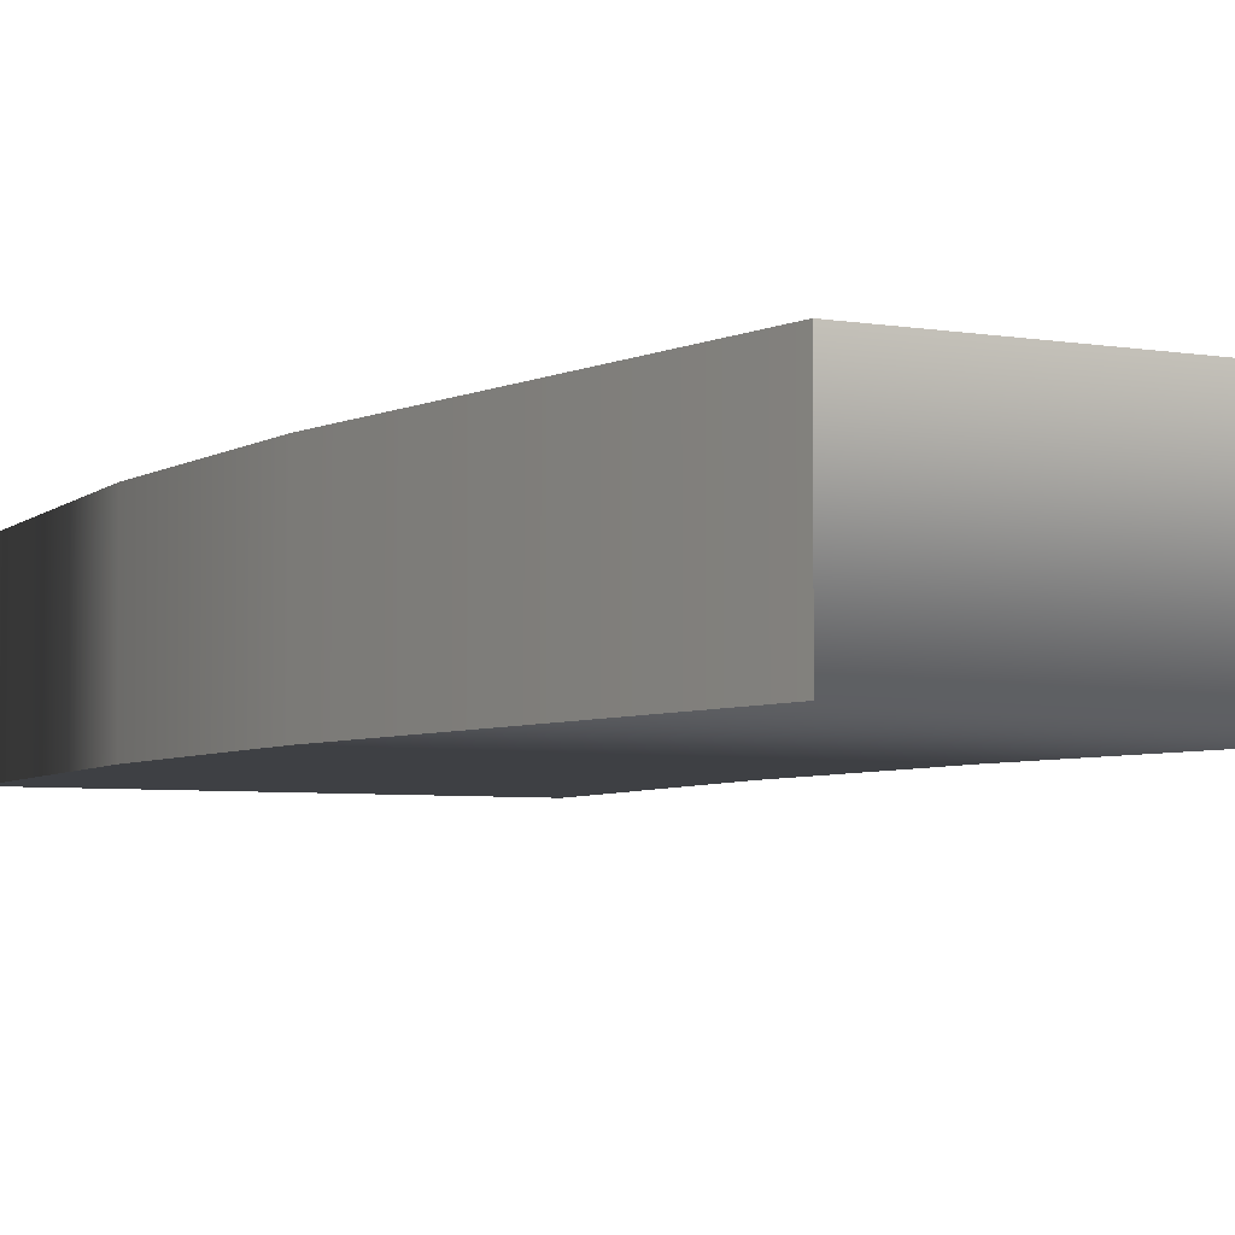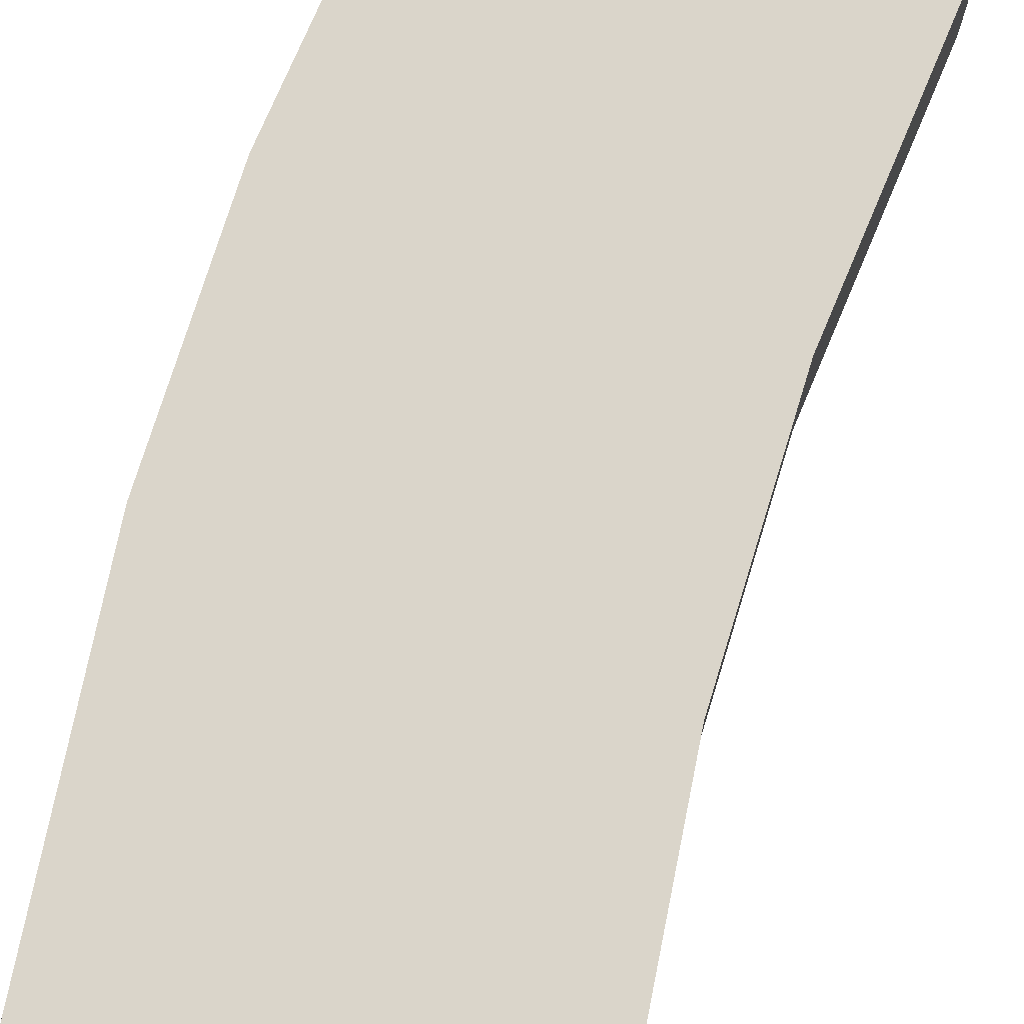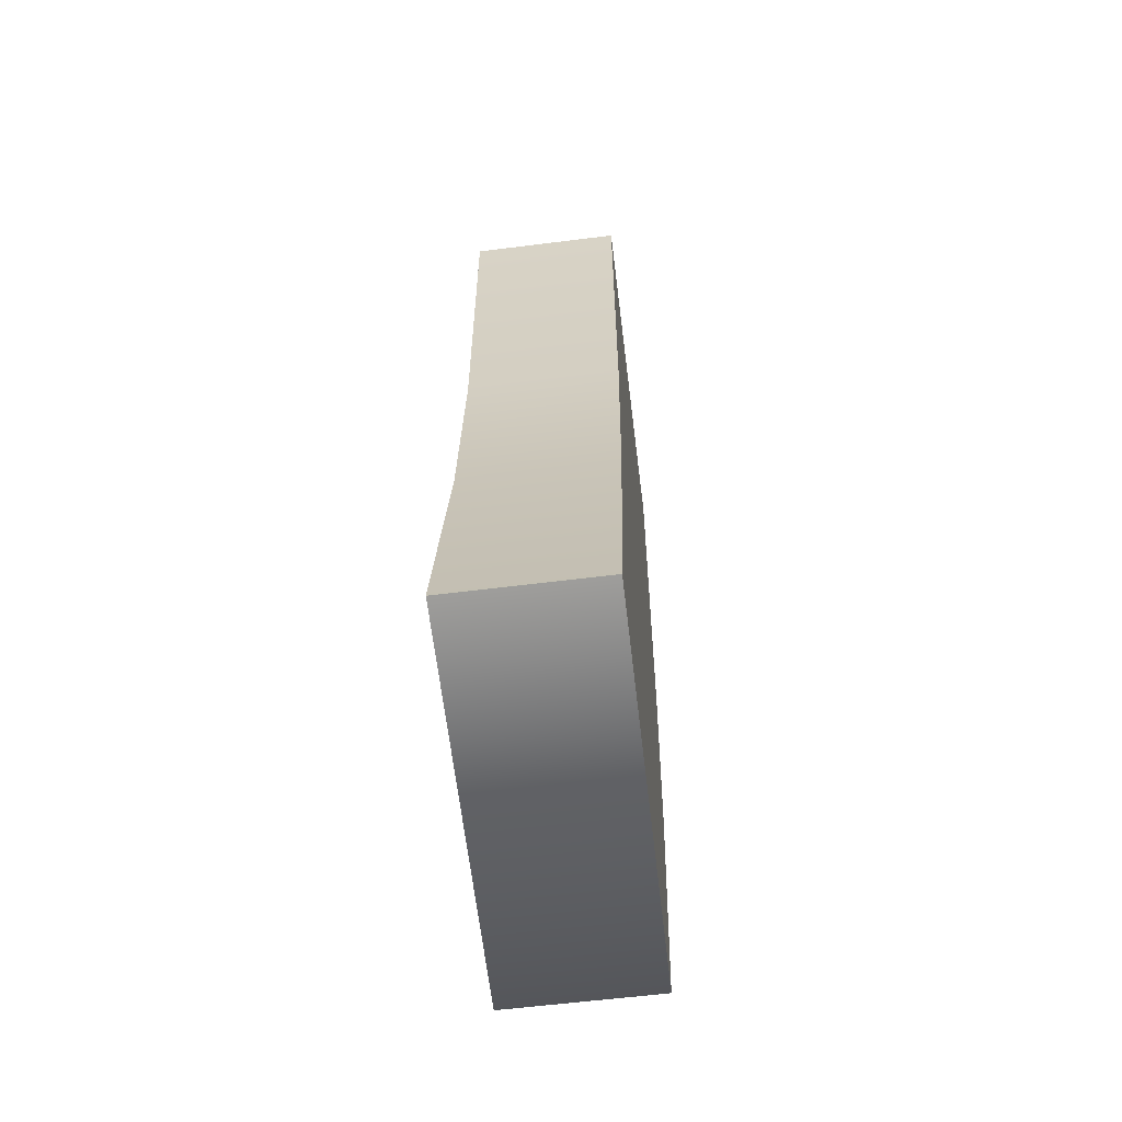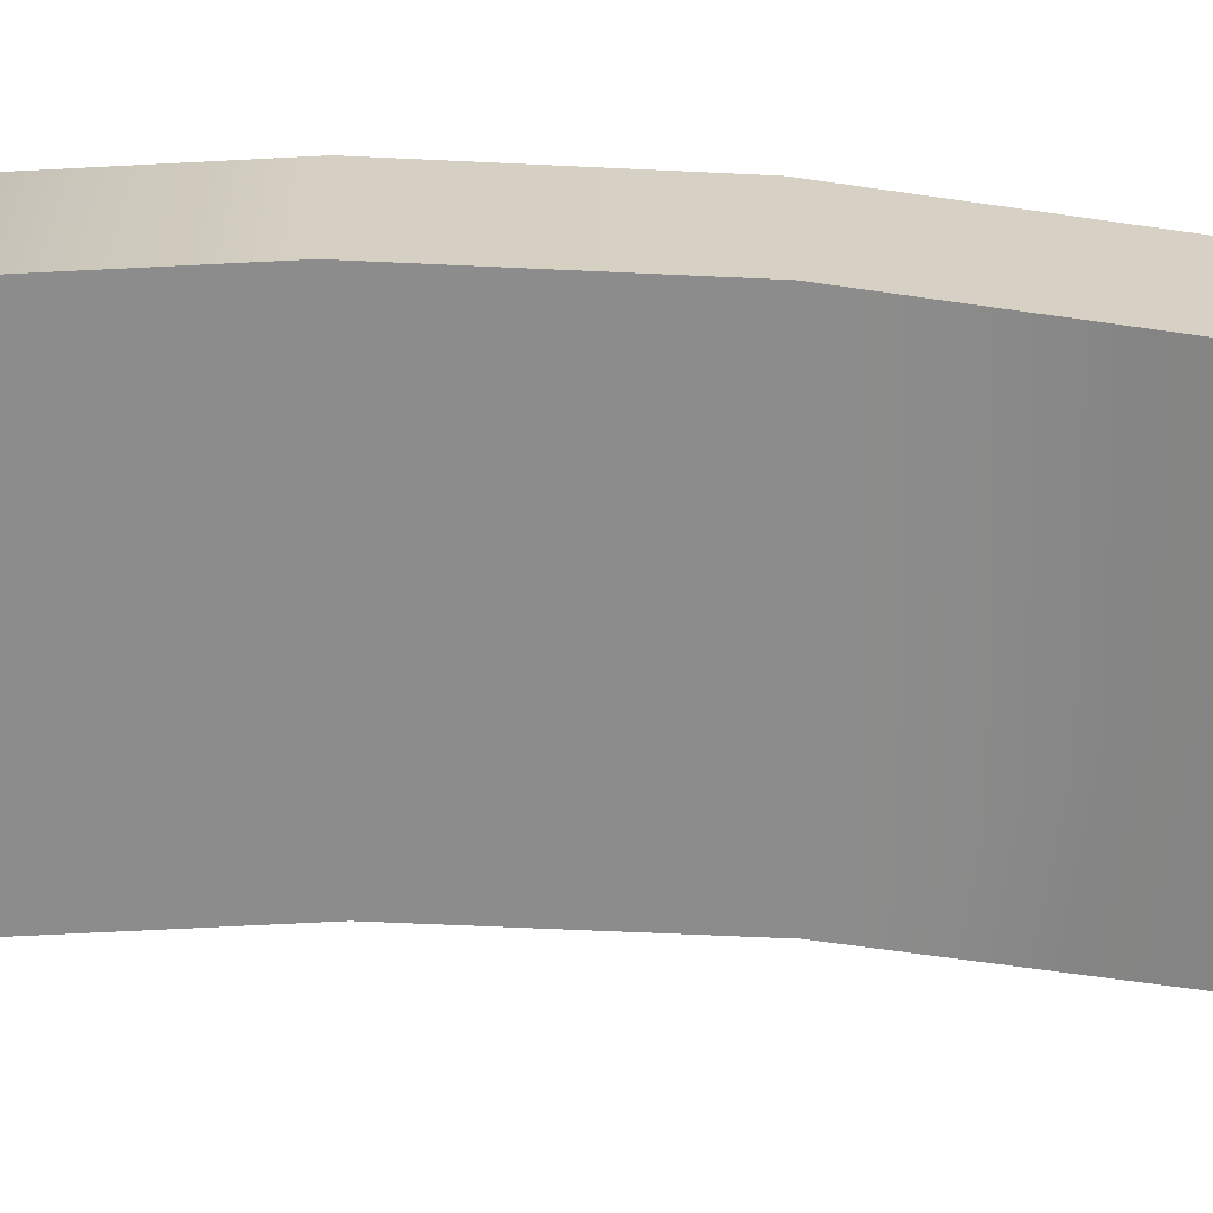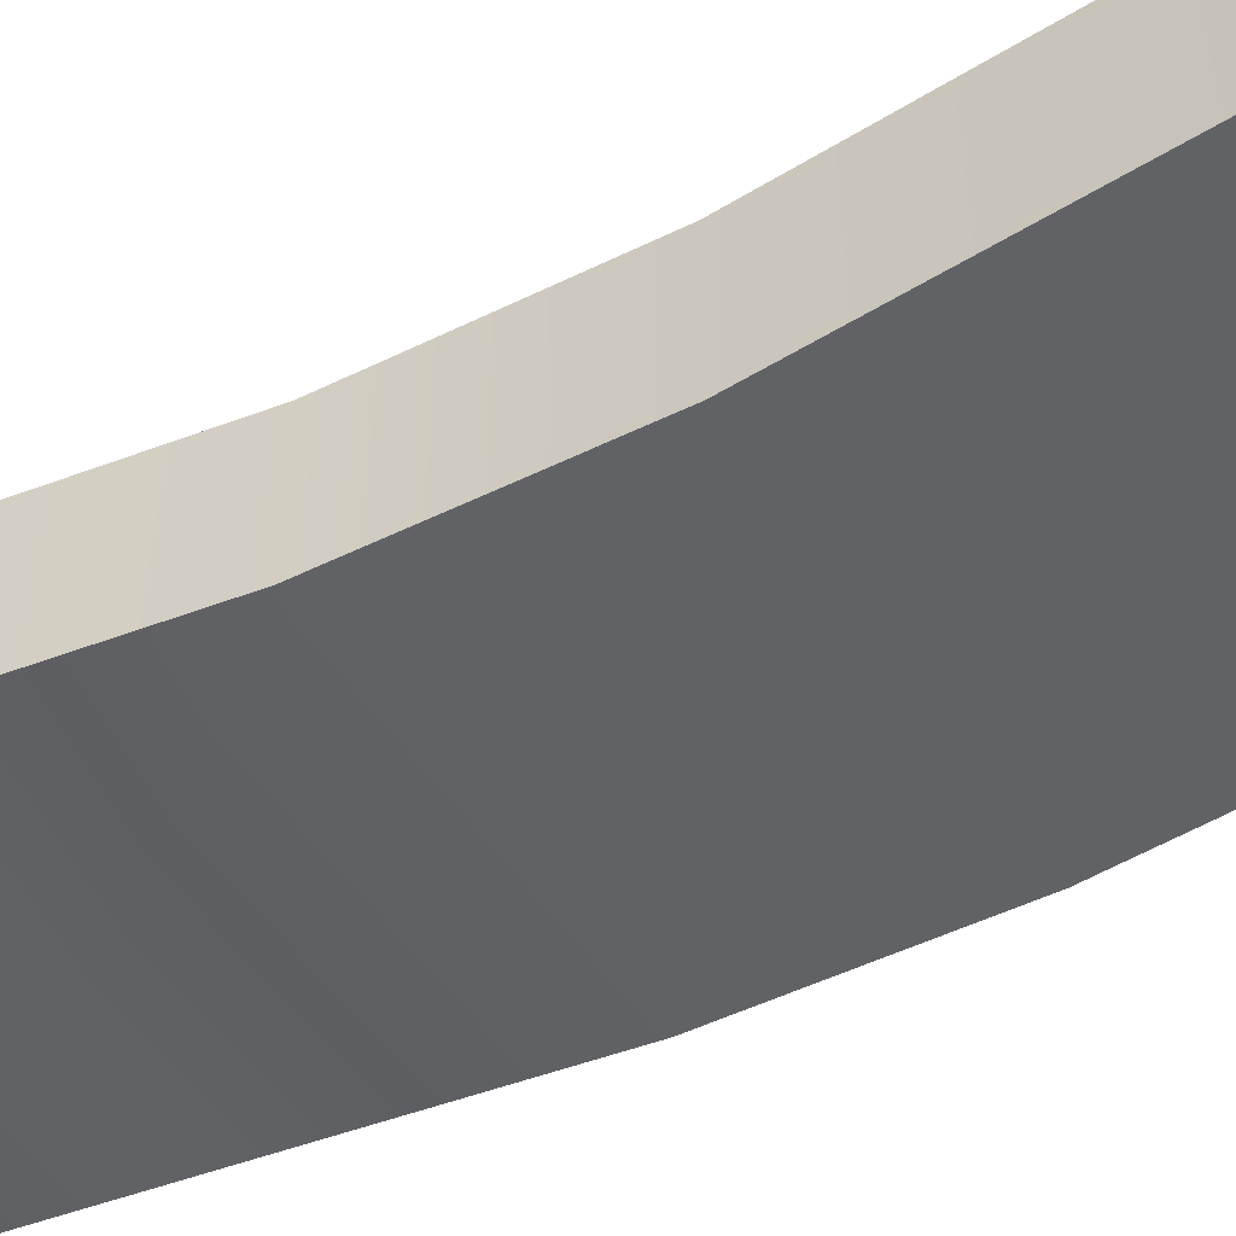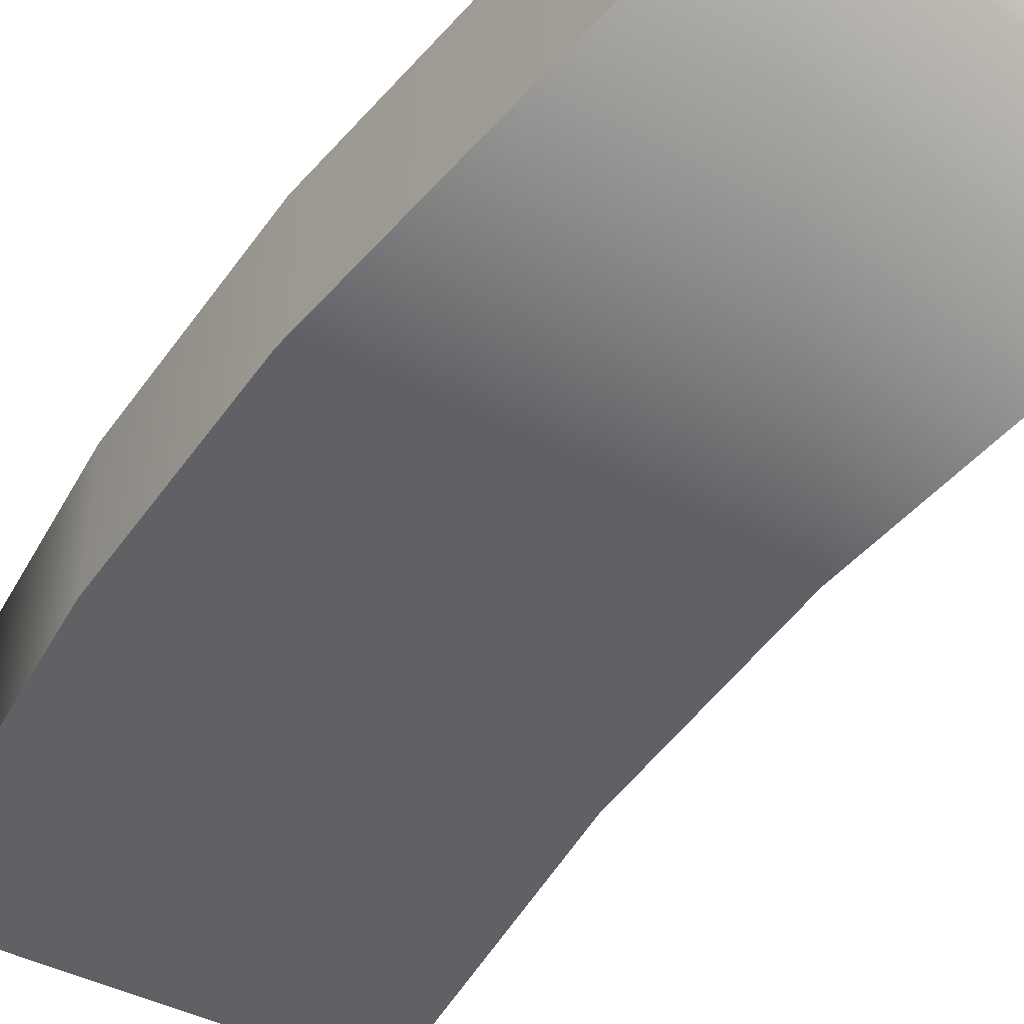
<metadata>
{"format":"obj","ext":"obj","renderer":"f3d","projection":"perspective","resolution":1024,"background":"white","views":[{"elev":-4.6,"azim":-33.2,"up":"+Y"},{"elev":74.3,"azim":11.4,"up":"+Y"},{"elev":-59.1,"azim":97.4,"up":"+Z"},{"elev":-64.0,"azim":-98.4,"up":"+Y"},{"elev":-51.0,"azim":112.3,"up":"+Y"},{"elev":-49.0,"azim":-39.4,"up":"+Y"}]}
</metadata>
<code>
v 5.282 -1.474 -12.77
v 5.282 1.5 -12.77
v -1.732 -1.429 -14.26
v 5.282 1.5 -12.77
v -1.732 1.454 -14.26
v -1.732 -1.429 -14.26
v 5.282 1.5 -12.77
v 4.12 1.502 -7.032
v -1.732 1.454 -14.26
v 4.12 1.502 -7.032
v -2.95 1.454 -8.231
v -1.732 1.454 -14.26
v -2.95 1.454 -8.231
v 4.12 1.502 -7.032
v -3.398 1.454 -3.705
v 4.12 1.502 -7.032
v 3.66 1.502 -2.469
v -3.398 1.454 -3.705
v -3.404 1.454 4.446
v -3.398 1.454 -3.705
v 3.66 1.502 -2.469
v 3.663 1.502 4.516
v -3.404 1.454 4.446
v 3.66 1.502 -2.469
v 4.12 1.502 -7.032
v 5.282 1.5 -12.77
v 5.282 -1.474 -12.77
v 4.12 -1.476 -7.032
v 4.12 1.502 -7.032
v 5.282 -1.474 -12.77
v 3.66 1.502 -2.469
v 4.12 1.502 -7.032
v 4.12 -1.476 -7.032
v 3.66 -1.476 -2.469
v 3.66 1.502 -2.469
v 4.12 -1.476 -7.032
v 3.66 1.502 -2.469
v 3.66 -1.476 -2.469
v 3.663 1.502 4.516
v 3.66 -1.476 -2.469
v 3.663 -1.476 4.516
v 3.663 1.502 4.516
v 3.663 -1.476 4.516
v -3.404 -1.429 4.446
v 3.663 1.502 4.516
v -3.404 -1.429 4.446
v -3.404 1.454 4.446
v 3.663 1.502 4.516
v 4.12 -1.476 -7.032
v 5.282 -1.474 -12.77
v -1.732 -1.429 -14.26
v -2.95 -1.429 -8.186
v 4.12 -1.476 -7.032
v -1.732 -1.429 -14.26
v 4.12 -1.476 -7.032
v -2.95 -1.429 -8.186
v -3.398 -1.429 -3.705
v 3.66 -1.476 -2.469
v 4.12 -1.476 -7.032
v -3.398 -1.429 -3.705
v 3.66 -1.476 -2.469
v -3.398 -1.429 -3.705
v -3.404 -1.429 4.446
v 3.663 -1.476 4.516
v 3.66 -1.476 -2.469
v -3.404 -1.429 4.446
v -1.732 -1.429 -14.26
v -1.732 1.454 -14.26
v -2.95 1.454 -8.231
v -2.95 -1.429 -8.186
v -1.732 -1.429 -14.26
v -2.95 1.454 -8.231
v -2.95 1.454 -8.231
v -3.398 1.454 -3.705
v -2.95 -1.429 -8.186
v -3.398 1.454 -3.705
v -3.398 -1.429 -3.705
v -2.95 -1.429 -8.186
v -3.398 -1.429 -3.705
v -3.398 1.454 -3.705
v -3.404 -1.429 4.446
v -3.398 1.454 -3.705
v -3.404 1.454 4.446
v -3.404 -1.429 4.446
g mtl_t6_wpn_ar_sig556_camo1
f 3 2 1
f 6 5 4
f 9 8 7
f 12 11 10
f 15 14 13
f 18 17 16
f 21 20 19
f 24 23 22
f 27 26 25
f 30 29 28
f 33 32 31
f 36 35 34
f 39 38 37
f 42 41 40
f 45 44 43
f 48 47 46
f 51 50 49
f 54 53 52
f 57 56 55
f 60 59 58
f 63 62 61
f 66 65 64
g mtl_t6_wpn_ar_sig556_camo3
f 69 68 67
f 72 71 70
f 75 74 73
f 78 77 76
f 81 80 79
f 84 83 82

</code>
